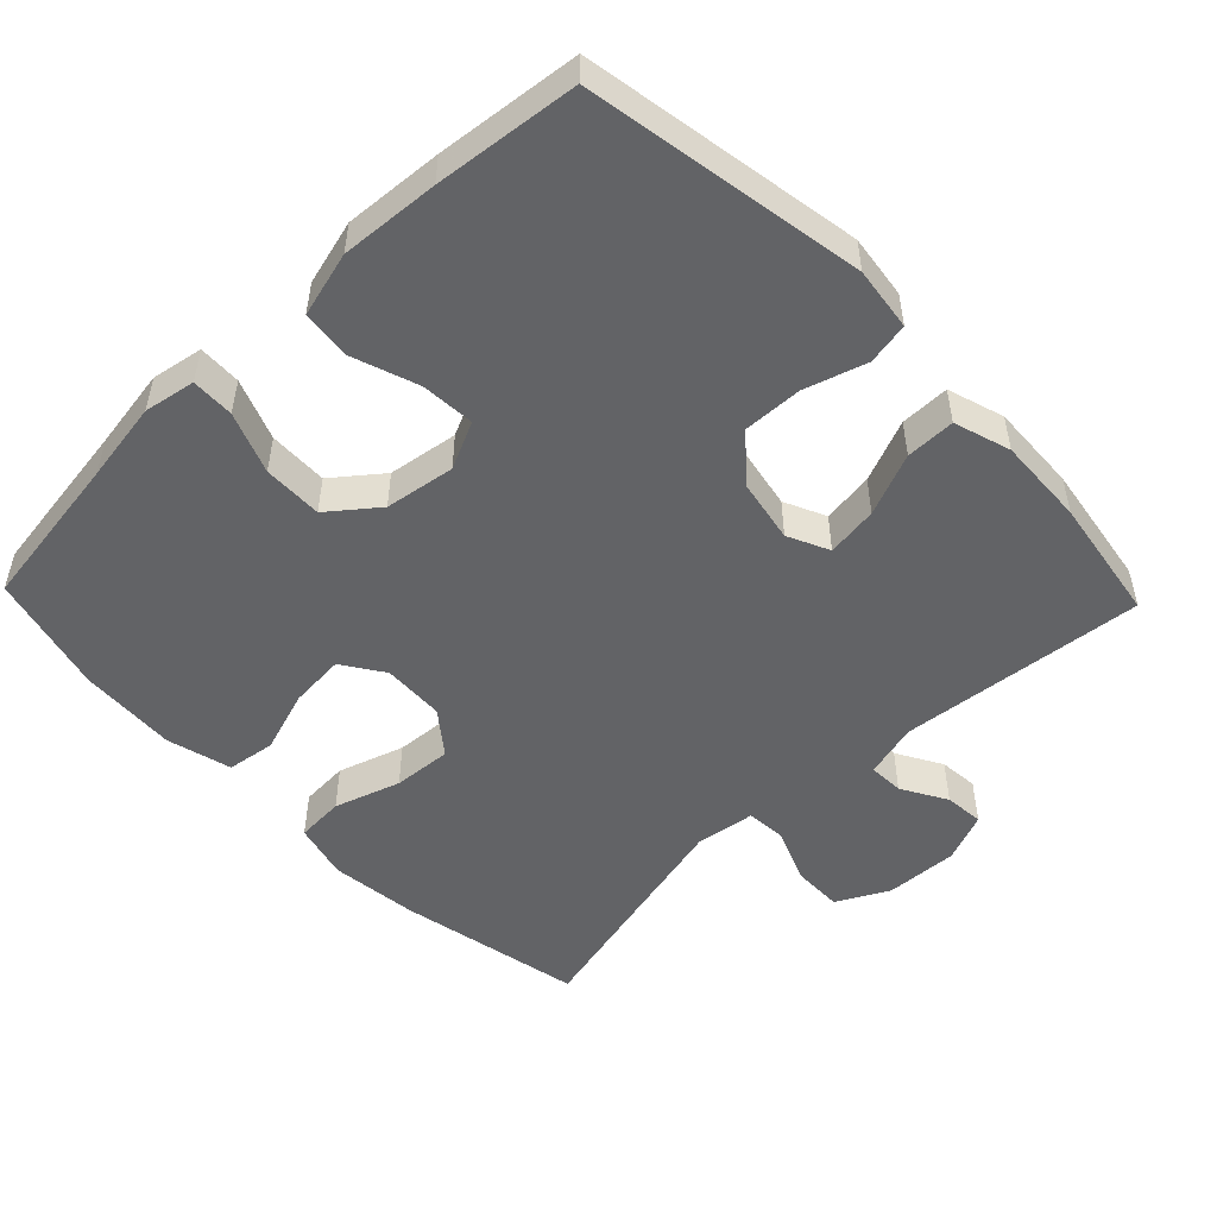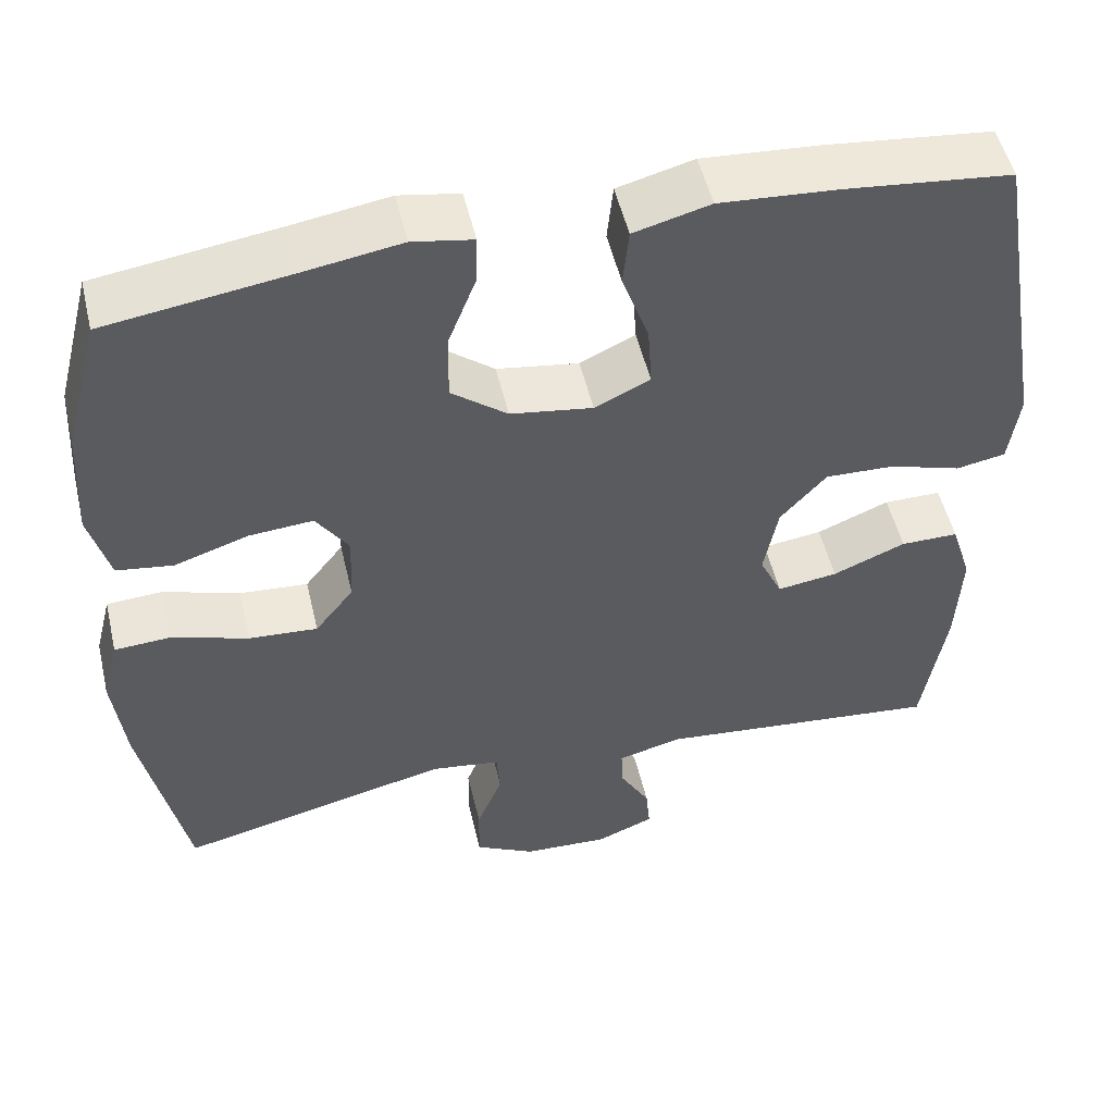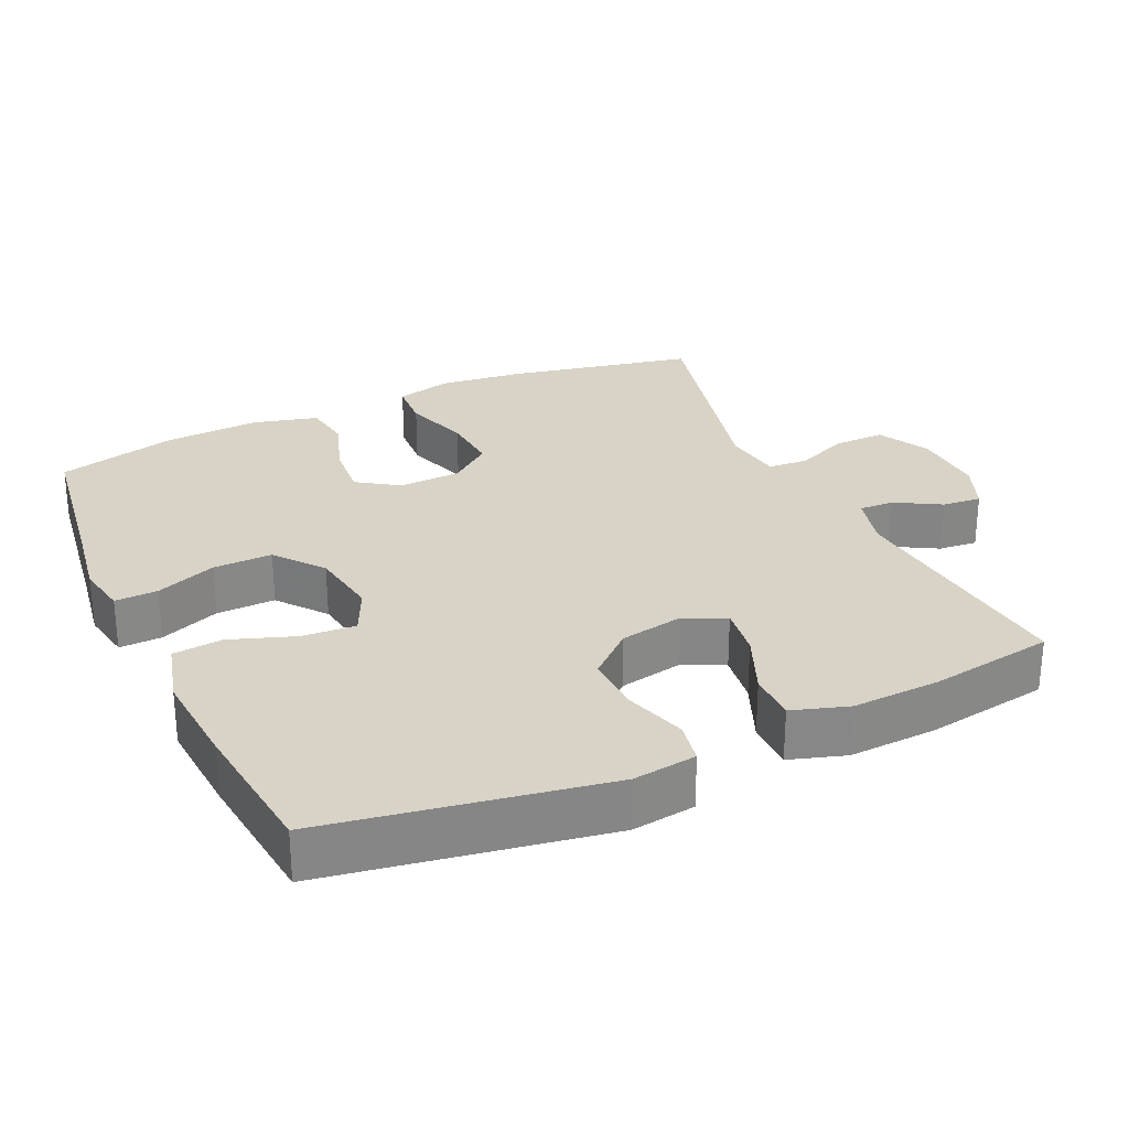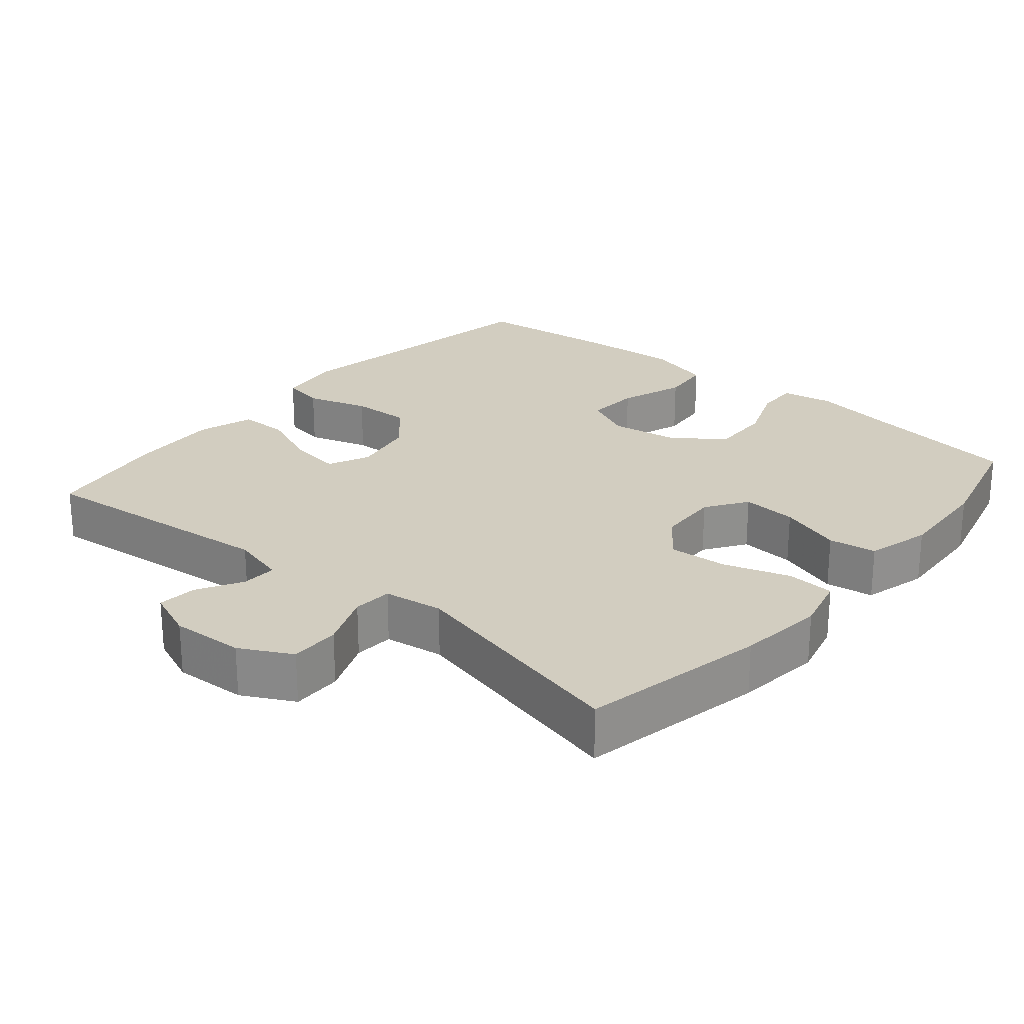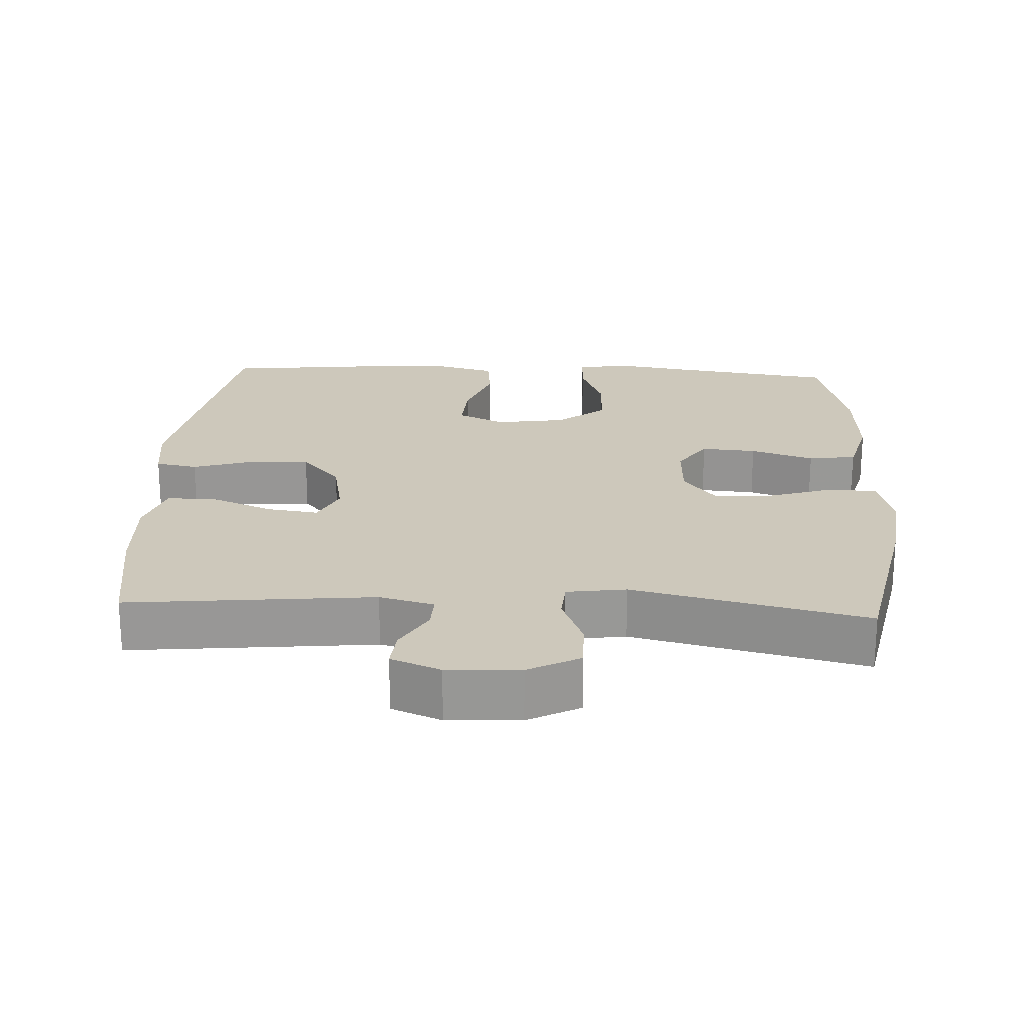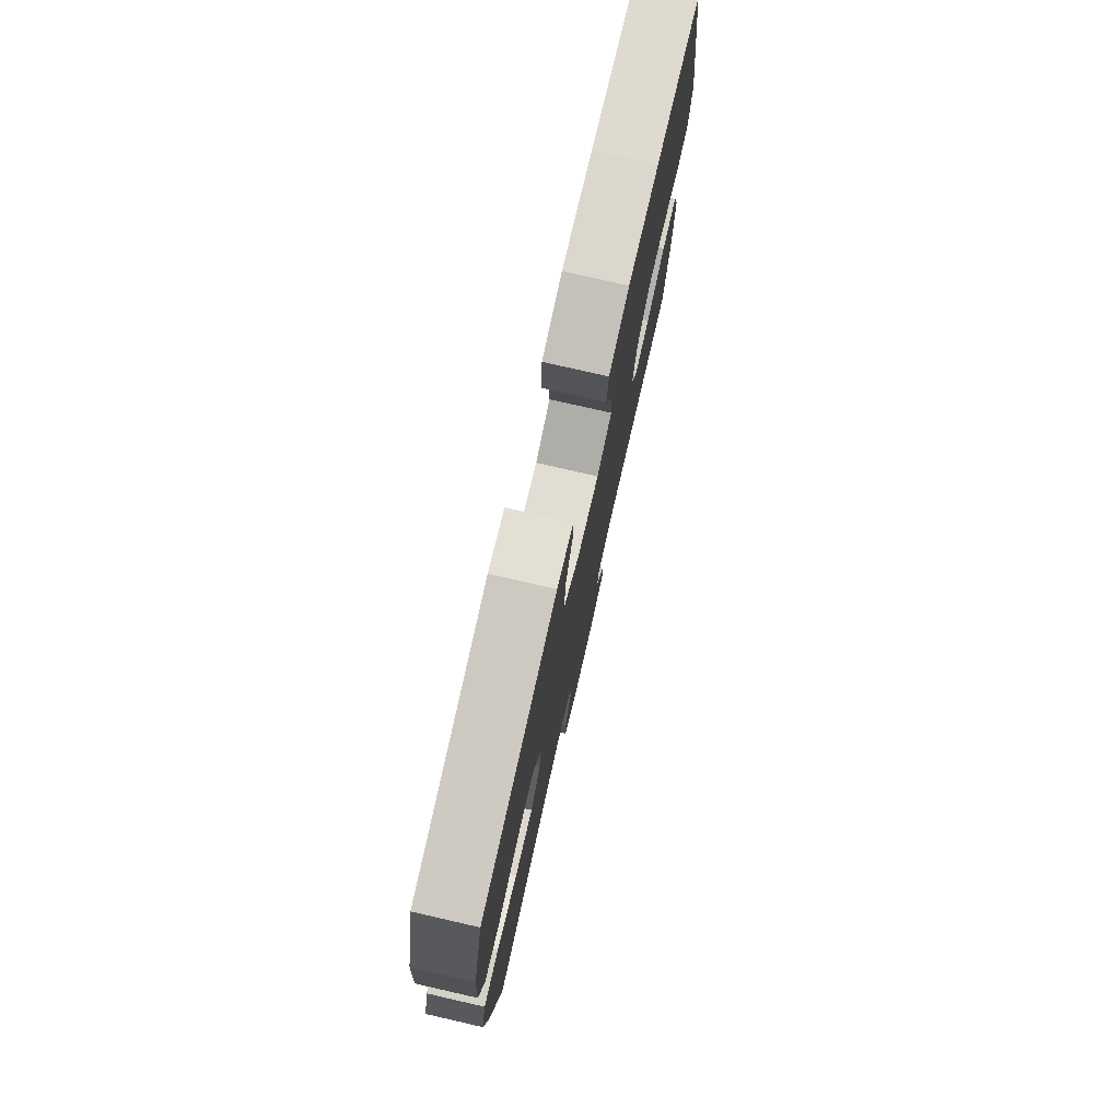
<metadata>
{"format":"obj","ext":"obj","renderer":"f3d","projection":"perspective","resolution":1024,"background":"white","views":[{"elev":-50.9,"azim":43.9,"up":"+Y"},{"elev":51.8,"azim":-13.2,"up":"+Z"},{"elev":28.0,"azim":65.3,"up":"+Y"},{"elev":24.7,"azim":-139.9,"up":"+Y"},{"elev":21.9,"azim":-177.1,"up":"+Y"},{"elev":77.2,"azim":-77.1,"up":"+Z"}]}
</metadata>
<code>
v 0.5 0.07 0.5
v 0.566 0.07 0.11
v 0.554 0.07 0.021
v 0.495 0.07 0.01
v 0.409 0.07 0.037
v 0.326 0.07 0.04
v 0.271 0.07 -0.022
v 0.254 0.07 -0.111
v 0.281 0.07 -0.169
v 0.353 0.07 -0.159
v 0.44 0.07 -0.123
v 0.509 0.07 -0.123
v 0.534 0.07 -0.202
v 0.528 0.07 -0.326
v 0.5 0.07 -0.5
v 0.157 0.07 -0.465
v 0.081 0.07 -0.485
v 0.083 0.07 -0.534
v 0.119 0.07 -0.597
v 0.124 0.07 -0.652
v 0.055 0.07 -0.68
v -0.047 0.07 -0.675
v -0.119 0.07 -0.637
v -0.118 0.07 -0.567
v -0.087 0.07 -0.49
v -0.091 0.07 -0.435
v -0.174 0.07 -0.423
v -0.5 0.07 -0.5
v -0.553 0.07 -0.241
v -0.567 0.07 -0.12
v -0.547 0.07 -0.041
v -0.48 0.07 -0.037
v -0.388 0.07 -0.067
v -0.306 0.07 -0.073
v -0.26 0.07 -0.014
v -0.256 0.07 0.073
v -0.295 0.07 0.131
v -0.372 0.07 0.125
v -0.46 0.07 0.096
v -0.527 0.07 0.106
v -0.551 0.07 0.196
v -0.543 0.07 0.332
v -0.5 0.07 0.5
v -0.279 0.07 0.532
v -0.166 0.07 0.55
v -0.094 0.07 0.537
v -0.096 0.07 0.477
v -0.129 0.07 0.392
v -0.131 0.07 0.309
v -0.064 0.07 0.256
v 0.034 0.07 0.241
v 0.1 0.07 0.272
v 0.095 0.07 0.347
v 0.063 0.07 0.438
v 0.07 0.07 0.508
v 0.161 0.07 0.532
v 0.299 0.07 0.522
v 0.5 0 0.5
v 0.566 0 0.11
v 0.554 0 0.021
v 0.495 0 0.01
v 0.409 0 0.037
v 0.326 0 0.04
v 0.271 0 -0.022
v 0.254 0 -0.111
v 0.281 0 -0.169
v 0.353 0 -0.159
v 0.44 0 -0.123
v 0.509 0 -0.123
v 0.534 0 -0.202
v 0.528 0 -0.326
v 0.5 0 -0.5
v 0.157 0 -0.465
v 0.081 0 -0.485
v 0.083 0 -0.534
v 0.119 0 -0.597
v 0.124 0 -0.652
v 0.055 0 -0.68
v -0.047 0 -0.675
v -0.119 0 -0.637
v -0.118 0 -0.567
v -0.087 0 -0.49
v -0.091 0 -0.435
v -0.174 0 -0.423
v -0.5 0 -0.5
v -0.553 0 -0.241
v -0.567 0 -0.12
v -0.547 0 -0.041
v -0.48 0 -0.037
v -0.388 0 -0.067
v -0.306 0 -0.073
v -0.26 0 -0.014
v -0.256 0 0.073
v -0.295 0 0.131
v -0.372 0 0.125
v -0.46 0 0.096
v -0.527 0 0.106
v -0.551 0 0.196
v -0.543 0 0.332
v -0.5 0 0.5
v -0.279 0 0.532
v -0.166 0 0.55
v -0.094 0 0.537
v -0.096 0 0.477
v -0.129 0 0.392
v -0.131 0 0.309
v -0.064 0 0.256
v 0.034 0 0.241
v 0.1 0 0.272
v 0.095 0 0.347
v 0.063 0 0.438
v 0.07 0 0.508
v 0.161 0 0.532
v 0.299 0 0.522
f 53 54 55 56
f 52 53 56 57
f 45 46 47 48
f 44 45 48 49
f 43 44 49
f 42 43 49 50
f 38 39 40 41
f 37 38 41 42
f 30 31 32 33
f 30 33 34
f 27 28 29 30
f 26 27 30 34
f 22 23 24 25
f 22 25 26
f 21 22 26
f 18 19 20 21
f 17 18 21 26
f 16 17 26 34
f 10 11 12 13
f 9 10 13 14
f 2 3 4 5
f 2 5 6
f 52 57 1 2
f 51 52 2 6
f 50 51 6 7
f 37 42 50 7
f 36 37 7 8
f 35 36 8 9
f 15 16 34 35
f 9 14 15 35
f 113 112 111 110
f 114 113 110 109
f 105 104 103 102
f 106 105 102 101
f 106 101 100
f 107 106 100 99
f 98 97 96 95
f 99 98 95 94
f 90 89 88 87
f 91 90 87
f 87 86 85 84
f 91 87 84 83
f 82 81 80 79
f 83 82 79
f 83 79 78
f 78 77 76 75
f 83 78 75 74
f 91 83 74 73
f 70 69 68 67
f 71 70 67 66
f 62 61 60 59
f 63 62 59
f 59 58 114 109
f 63 59 109 108
f 64 63 108 107
f 64 107 99 94
f 65 64 94 93
f 66 65 93 92
f 92 91 73 72
f 92 72 71 66
f 1 58 59 2
f 2 59 60 3
f 3 60 61 4
f 4 61 62 5
f 5 62 63 6
f 6 63 64 7
f 7 64 65 8
f 8 65 66 9
f 9 66 67 10
f 10 67 68 11
f 11 68 69 12
f 12 69 70 13
f 13 70 71 14
f 14 71 72 15
f 15 72 73 16
f 16 73 74 17
f 17 74 75 18
f 18 75 76 19
f 19 76 77 20
f 20 77 78 21
f 21 78 79 22
f 22 79 80 23
f 23 80 81 24
f 24 81 82 25
f 25 82 83 26
f 26 83 84 27
f 27 84 85 28
f 28 85 86 29
f 29 86 87 30
f 30 87 88 31
f 31 88 89 32
f 32 89 90 33
f 33 90 91 34
f 34 91 92 35
f 35 92 93 36
f 36 93 94 37
f 37 94 95 38
f 38 95 96 39
f 39 96 97 40
f 40 97 98 41
f 41 98 99 42
f 42 99 100 43
f 43 100 101 44
f 44 101 102 45
f 45 102 103 46
f 46 103 104 47
f 47 104 105 48
f 48 105 106 49
f 49 106 107 50
f 50 107 108 51
f 51 108 109 52
f 52 109 110 53
f 53 110 111 54
f 54 111 112 55
f 55 112 113 56
f 56 113 114 57
f 57 114 58 1

</code>
